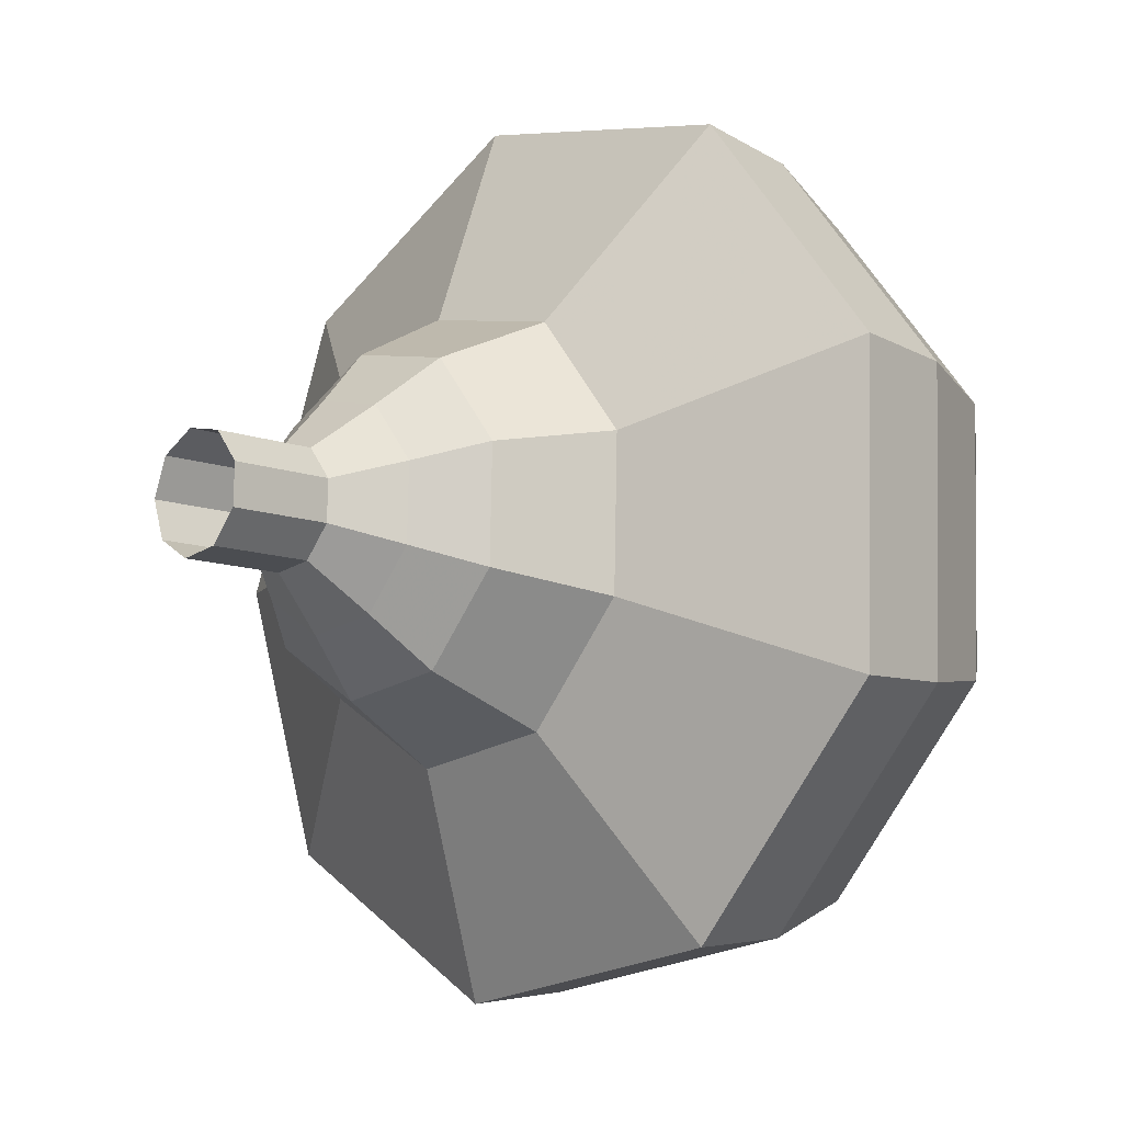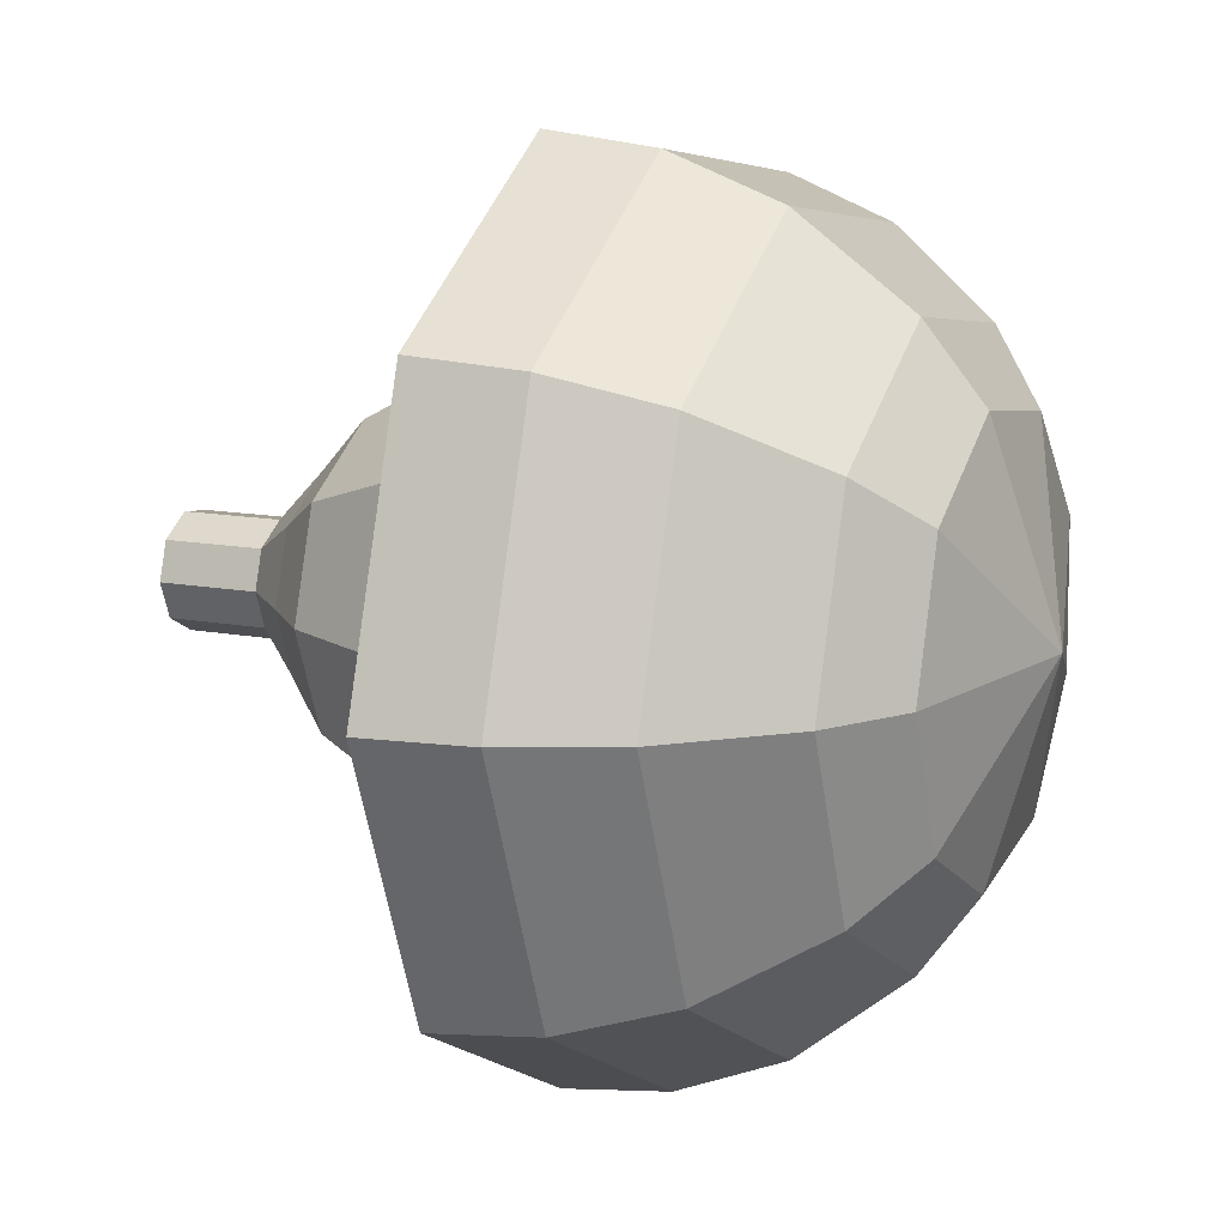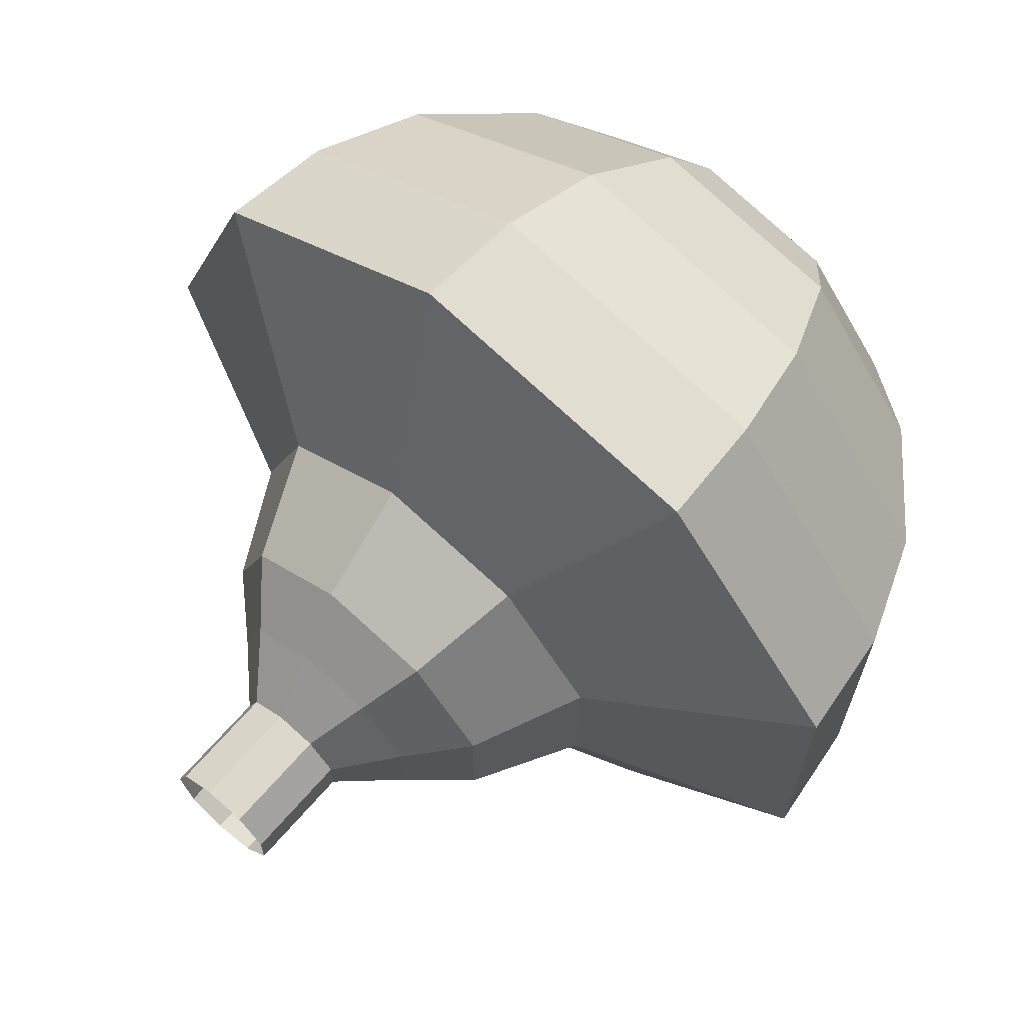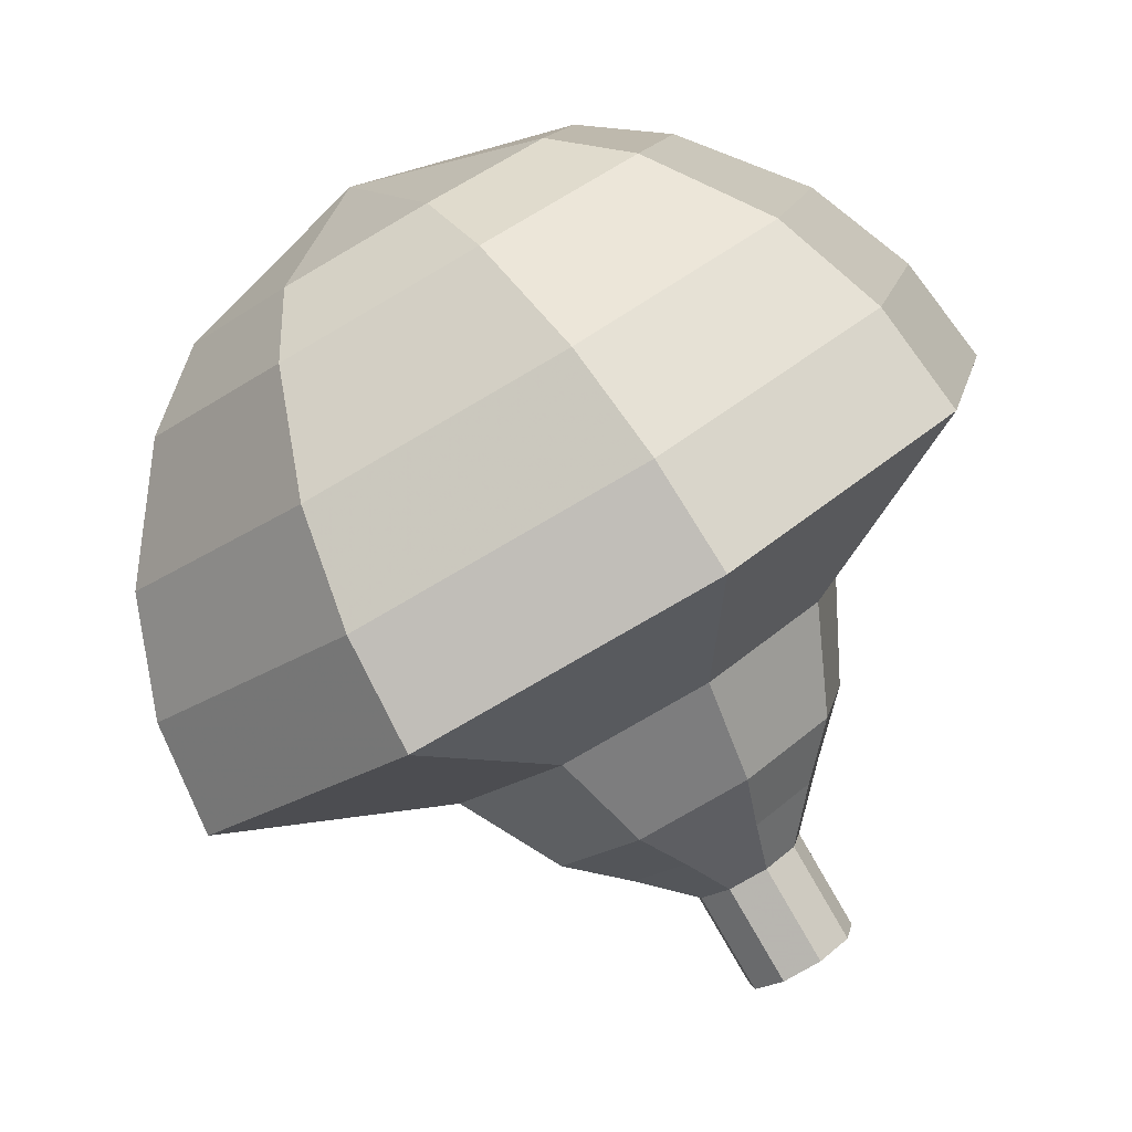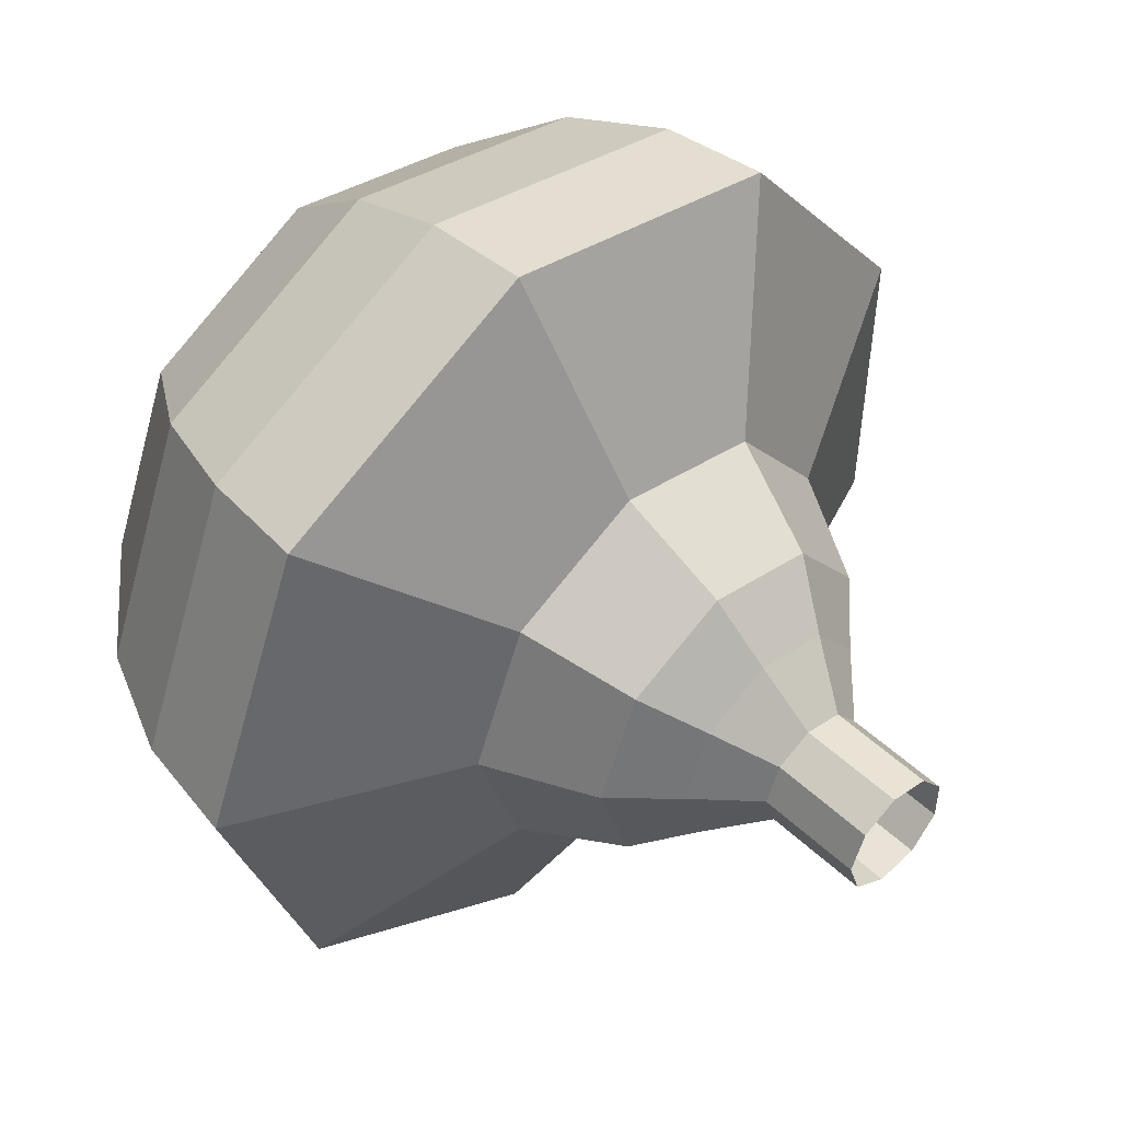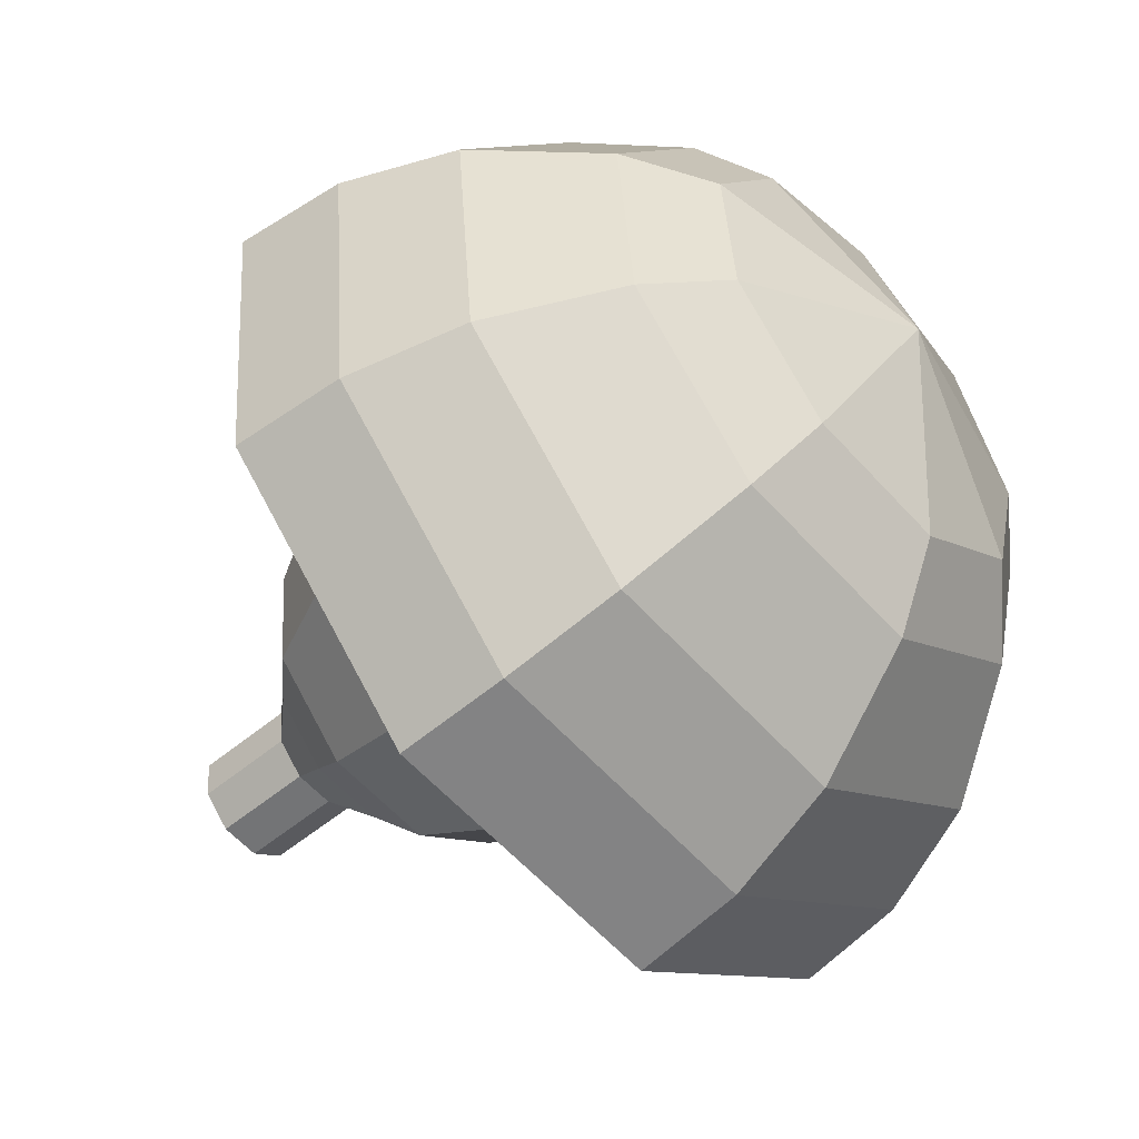
<metadata>
{"format":"obj","ext":"obj","renderer":"f3d","projection":"perspective","resolution":1024,"background":"white","views":[{"elev":14.4,"azim":-63.4,"up":"+Y"},{"elev":-31.6,"azim":-3.6,"up":"+Y"},{"elev":38.0,"azim":-63.8,"up":"+Z"},{"elev":-58.8,"azim":104.5,"up":"+Z"},{"elev":18.6,"azim":-155.4,"up":"+Z"},{"elev":-20.6,"azim":19.0,"up":"+Z"}]}
</metadata>
<code>
g tube1
v 131.4 163.1 125.5
v 131.7 163.2 124.9
v 132 163.8 124.6
v 132.2 164.4 124.7
v 132.1 164.9 125.2
v 131.9 165 125.8
v 131.6 164.6 126.3
v 131.3 164 126.4
v 131.3 163.4 126.1
v 131.4 163.1 125.5
v 132.2 162.8 125.8
v 132.5 163 125.2
v 132.8 163.5 124.9
v 133 164.2 125
v 132.9 164.6 125.5
v 132.7 164.7 126.1
v 132.4 164.4 126.6
v 132.1 163.7 126.7
v 132.1 163.1 126.4
v 132.2 162.8 125.8
v 133 162.6 126.1
v 133.3 162.7 125.5
v 133.6 163.3 125.2
v 133.8 163.9 125.3
v 133.7 164.4 125.8
v 133.5 164.5 126.4
v 133.2 164.1 126.9
v 132.9 163.5 127
v 132.8 162.9 126.7
v 133 162.6 126.1
v 133.5 161.5 126.4
v 134 161.8 125.3
v 134.6 162.8 124.7
v 134.9 164 124.9
v 134.9 164.9 125.8
v 134.4 165 127
v 133.8 164.3 127.9
v 133.4 163.2 128.1
v 133.2 162 127.5
v 133.5 161.5 126.4
v 134 160.3 126.7
v 134.8 160.8 125.1
v 135.7 162.3 124.2
v 136.1 164.1 124.5
v 136 165.4 125.8
v 135.4 165.6 127.6
v 134.5 164.6 129
v 133.8 162.9 129.3
v 133.6 161.2 128.4
v 134 160.3 126.7
v 135.3 158.9 127.4
v 136.4 159.5 125.1
v 137.5 161.5 123.9
v 138.1 163.9 124.3
v 138 165.7 126.2
v 137.1 166 128.6
v 135.9 164.7 130.4
v 135 162.3 130.8
v 134.7 160 129.6
v 135.3 158.9 127.4
v 135.7 154.9 128
v 137.9 156 123.5
v 140.1 159.9 121.1
v 141.4 164.8 121.9
v 141.1 168.4 125.6
v 139.3 169 130.4
v 137 166.3 134.1
v 135.1 161.6 134.9
v 134.6 157.1 132.5
v 135.7 154.9 128
v 137.4 154.6 128.7
v 139.5 155.7 124.3
v 141.7 159.5 122
v 142.9 164.2 122.8
v 142.6 167.7 126.4
v 140.9 168.2 131
v 138.7 165.6 134.5
v 136.8 161.1 135.3
v 136.4 156.7 133
v 137.4 154.6 128.7
v 139.3 154.7 129.3
v 141.2 155.7 125.4
v 143.2 159.1 123.4
v 144.2 163.4 124.1
v 144 166.5 127.3
v 142.5 167 131.4
v 140.4 164.6 134.6
v 138.8 160.6 135.3
v 138.4 156.6 133.2
v 139.3 154.7 129.3
v 141.5 155.7 130
v 142.9 156.4 127
v 144.4 159 125.4
v 145.2 162.3 126
v 145 164.6 128.4
v 143.9 165 131.6
v 142.3 163.2 134
v 141.1 160.1 134.6
v 140.7 157.1 133
v 141.5 155.7 130
v 142.7 156.6 130.3
v 143.8 157.2 128.2
v 144.8 159.1 127
v 145.5 161.5 127.4
v 145.3 163.2 129.2
v 144.5 163.5 131.5
v 143.3 162.2 133.3
v 142.4 159.9 133.7
v 142.2 157.7 132.5
v 142.7 156.6 130.3
v 144.7 159.8 130.7
v 144.7 159.8 130.7
v 144.7 159.8 130.7
v 144.7 159.8 130.7
v 144.7 159.8 130.7
v 144.7 159.8 130.7
v 144.7 159.8 130.7
v 144.7 159.8 130.7
v 144.7 159.8 130.7
v 144.7 159.8 130.7
f 1 2 12
f 12 11 1
f 2 3 13
f 13 12 2
f 3 4 14
f 14 13 3
f 4 5 15
f 15 14 4
f 5 6 16
f 16 15 5
f 6 7 17
f 17 16 6
f 7 8 18
f 18 17 7
f 8 9 19
f 19 18 8
f 9 10 20
f 20 19 9
f 11 12 22
f 22 21 11
f 12 13 23
f 23 22 12
f 13 14 24
f 24 23 13
f 14 15 25
f 25 24 14
f 15 16 26
f 26 25 15
f 16 17 27
f 27 26 16
f 17 18 28
f 28 27 17
f 18 19 29
f 29 28 18
f 19 20 30
f 30 29 19
f 21 22 32
f 32 31 21
f 22 23 33
f 33 32 22
f 23 24 34
f 34 33 23
f 24 25 35
f 35 34 24
f 25 26 36
f 36 35 25
f 26 27 37
f 37 36 26
f 27 28 38
f 38 37 27
f 28 29 39
f 39 38 28
f 29 30 40
f 40 39 29
f 31 32 42
f 42 41 31
f 32 33 43
f 43 42 32
f 33 34 44
f 44 43 33
f 34 35 45
f 45 44 34
f 35 36 46
f 46 45 35
f 36 37 47
f 47 46 36
f 37 38 48
f 48 47 37
f 38 39 49
f 49 48 38
f 39 40 50
f 50 49 39
f 41 42 52
f 52 51 41
f 42 43 53
f 53 52 42
f 43 44 54
f 54 53 43
f 44 45 55
f 55 54 44
f 45 46 56
f 56 55 45
f 46 47 57
f 57 56 46
f 47 48 58
f 58 57 47
f 48 49 59
f 59 58 48
f 49 50 60
f 60 59 49
f 51 52 62
f 62 61 51
f 52 53 63
f 63 62 52
f 53 54 64
f 64 63 53
f 54 55 65
f 65 64 54
f 55 56 66
f 66 65 55
f 56 57 67
f 67 66 56
f 57 58 68
f 68 67 57
f 58 59 69
f 69 68 58
f 59 60 70
f 70 69 59
f 61 62 72
f 72 71 61
f 62 63 73
f 73 72 62
f 63 64 74
f 74 73 63
f 64 65 75
f 75 74 64
f 65 66 76
f 76 75 65
f 66 67 77
f 77 76 66
f 67 68 78
f 78 77 67
f 68 69 79
f 79 78 68
f 69 70 80
f 80 79 69
f 71 72 82
f 82 81 71
f 72 73 83
f 83 82 72
f 73 74 84
f 84 83 73
f 74 75 85
f 85 84 74
f 75 76 86
f 86 85 75
f 76 77 87
f 87 86 76
f 77 78 88
f 88 87 77
f 78 79 89
f 89 88 78
f 79 80 90
f 90 89 79
f 81 82 92
f 92 91 81
f 82 83 93
f 93 92 82
f 83 84 94
f 94 93 83
f 84 85 95
f 95 94 84
f 85 86 96
f 96 95 85
f 86 87 97
f 97 96 86
f 87 88 98
f 98 97 87
f 88 89 99
f 99 98 88
f 89 90 100
f 100 99 89
f 91 92 102
f 102 101 91
f 92 93 103
f 103 102 92
f 93 94 104
f 104 103 93
f 94 95 105
f 105 104 94
f 95 96 106
f 106 105 95
f 96 97 107
f 107 106 96
f 97 98 108
f 108 107 97
f 98 99 109
f 109 108 98
f 99 100 110
f 110 109 99
f 101 102 112
f 112 111 101
f 102 103 113
f 113 112 102
f 103 104 114
f 114 113 103
f 104 105 115
f 115 114 104
f 105 106 116
f 116 115 105
f 106 107 117
f 117 116 106
f 107 108 118
f 118 117 107
f 108 109 119
f 119 118 108
f 109 110 120
f 120 119 109
g

</code>
